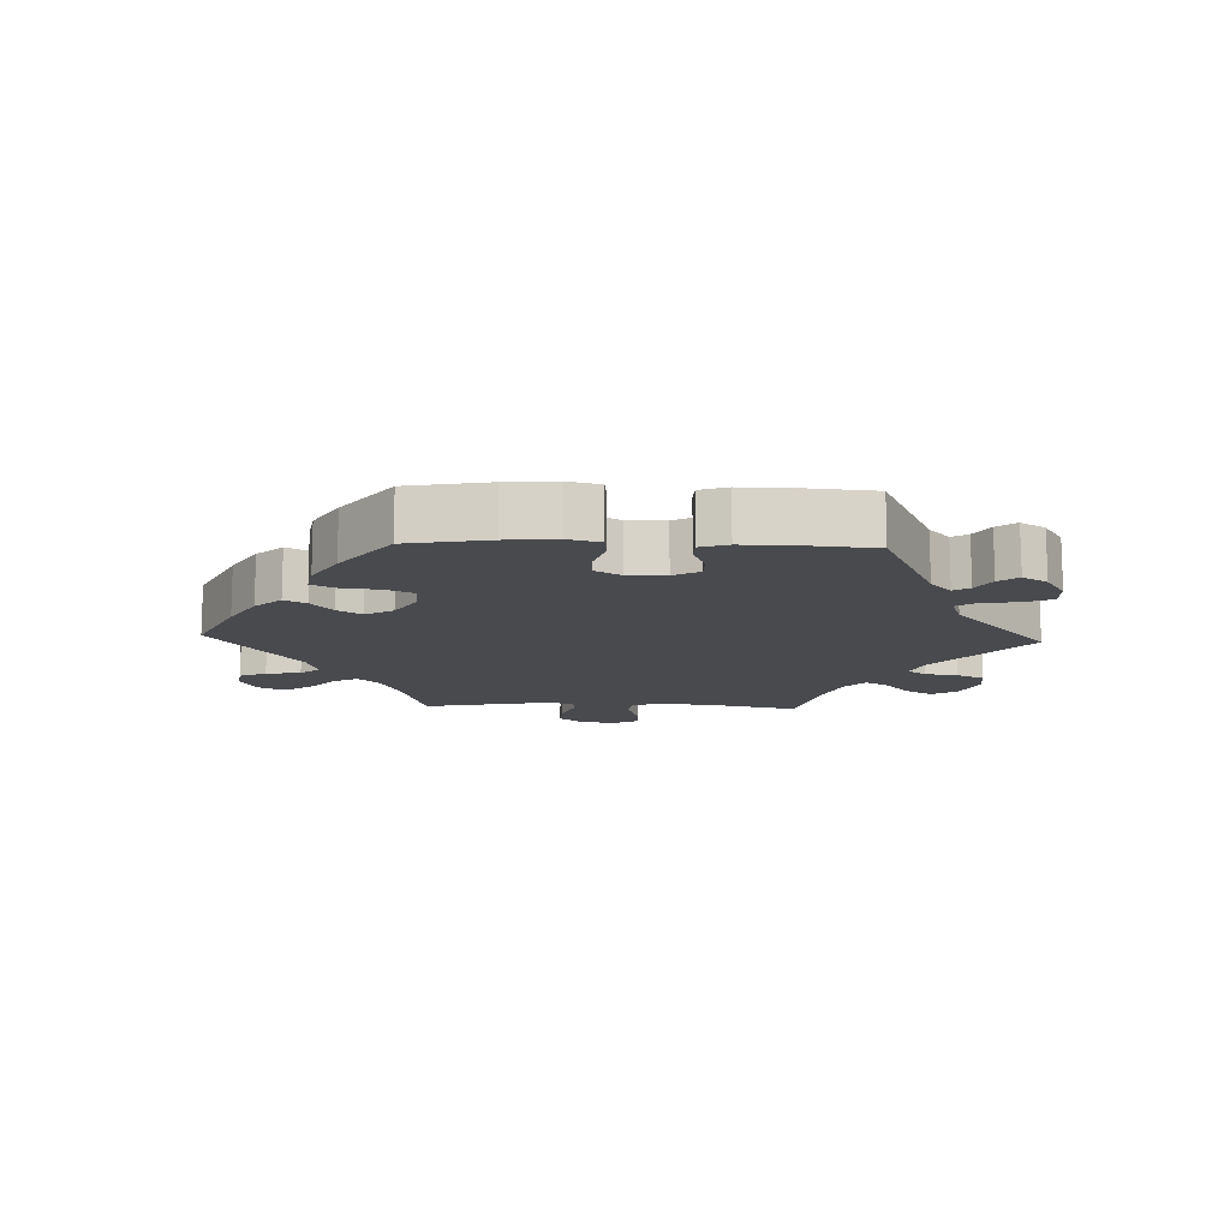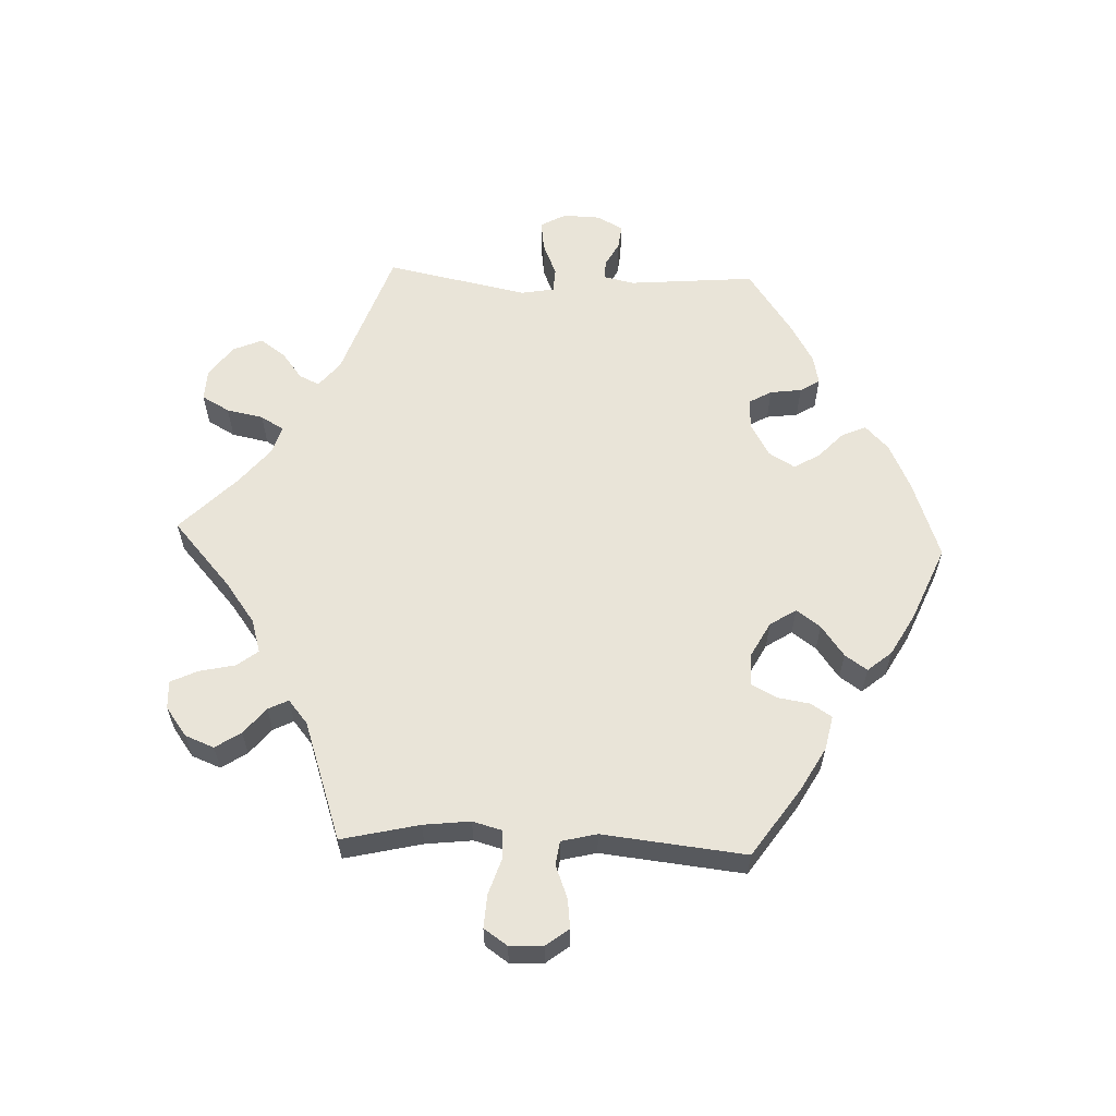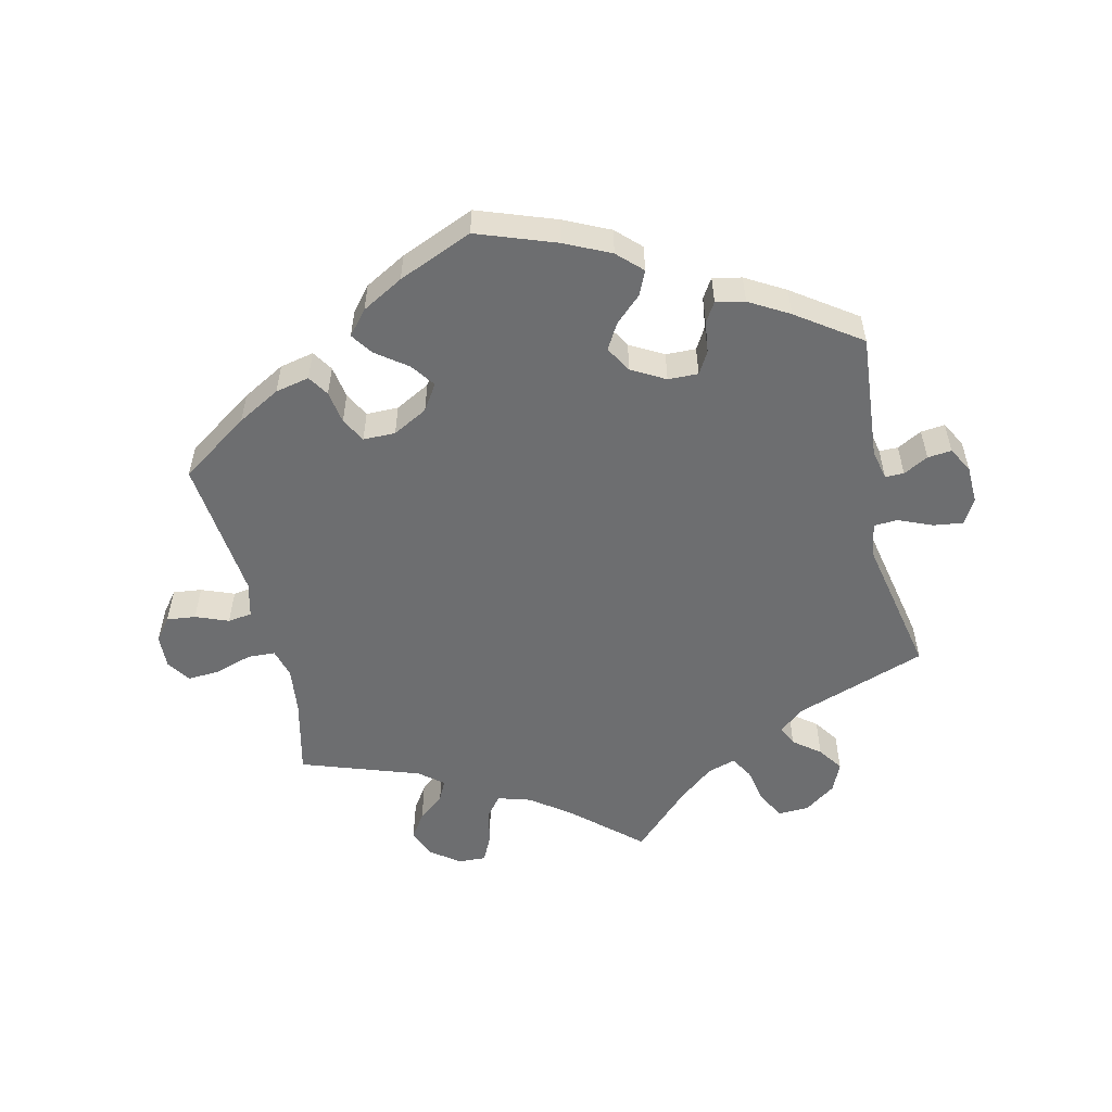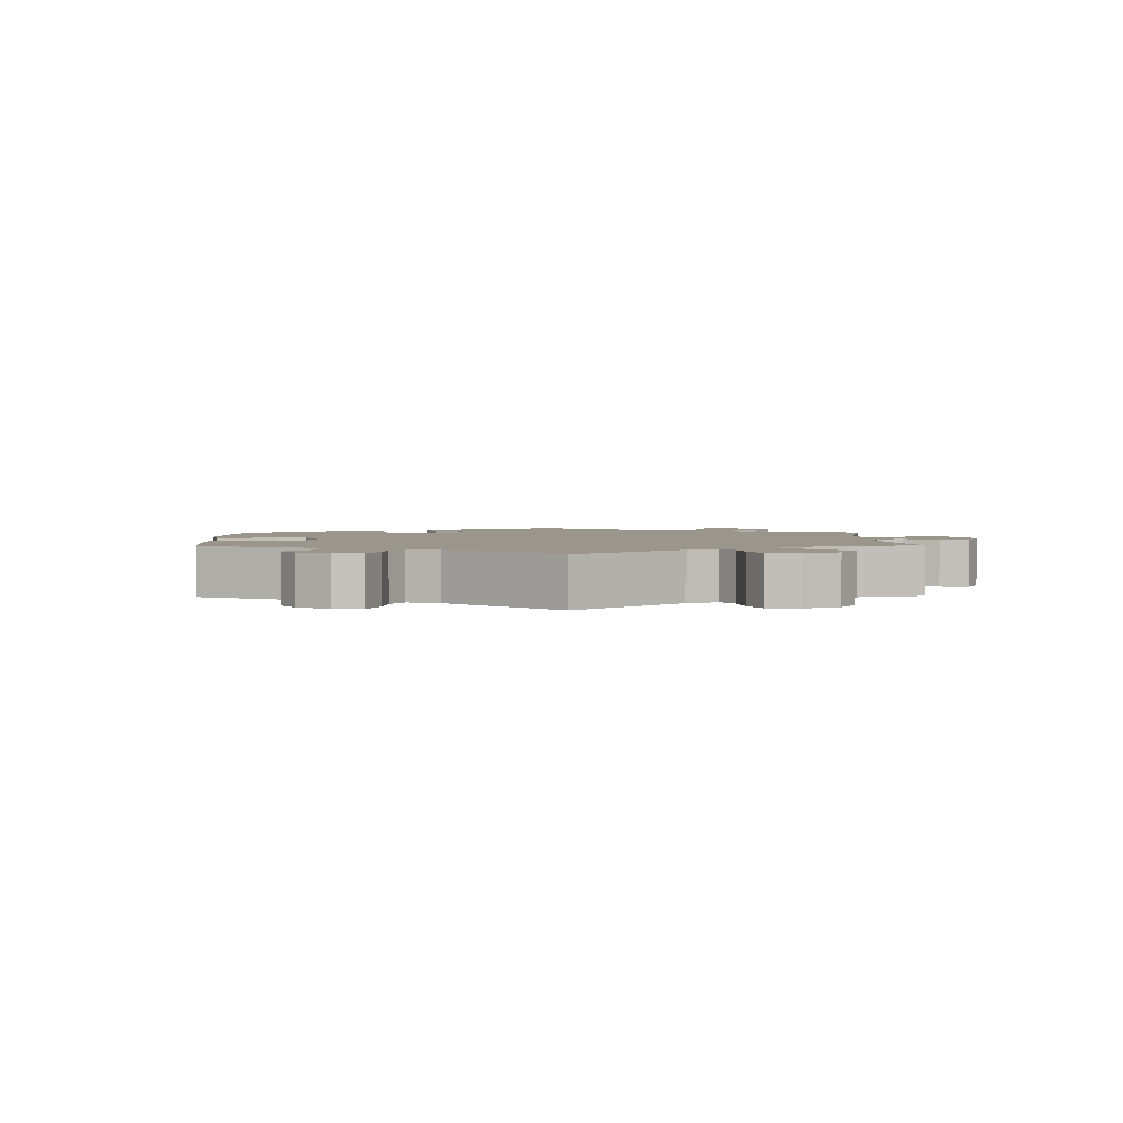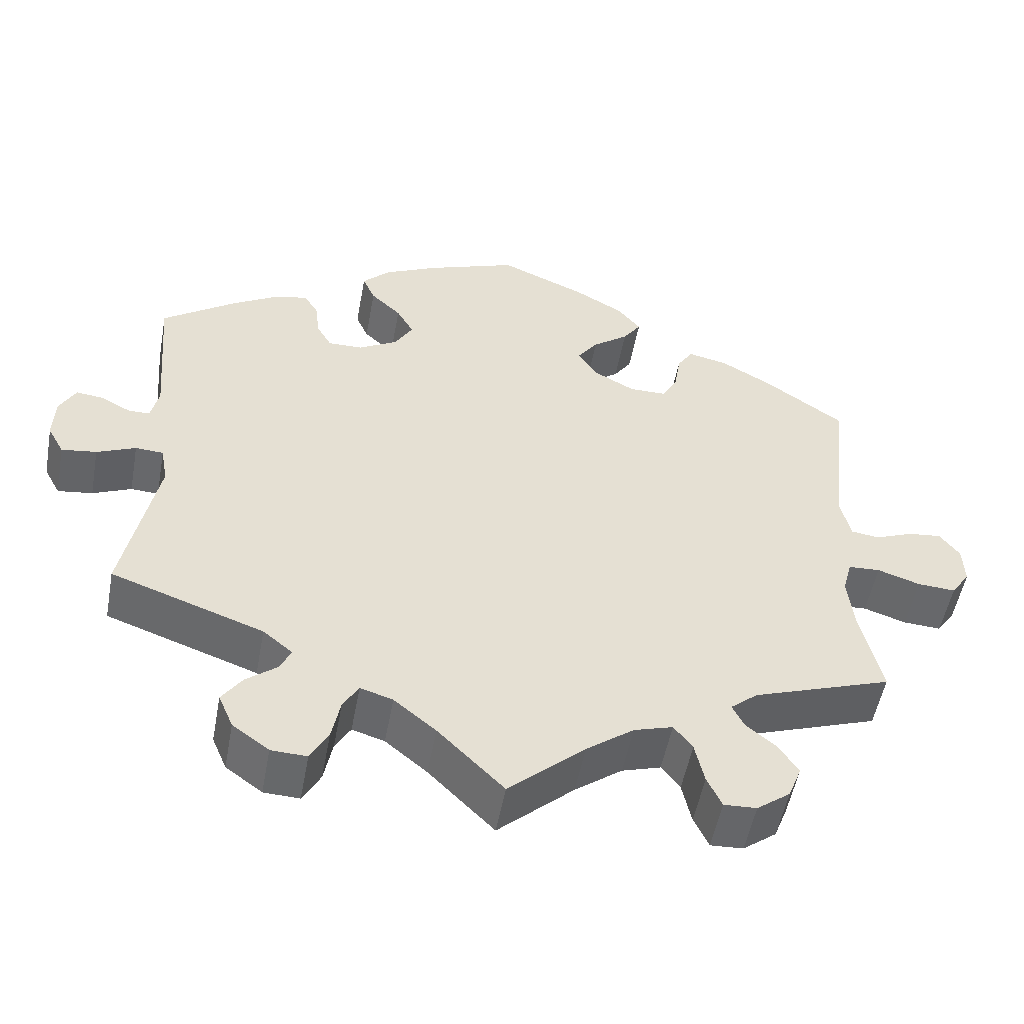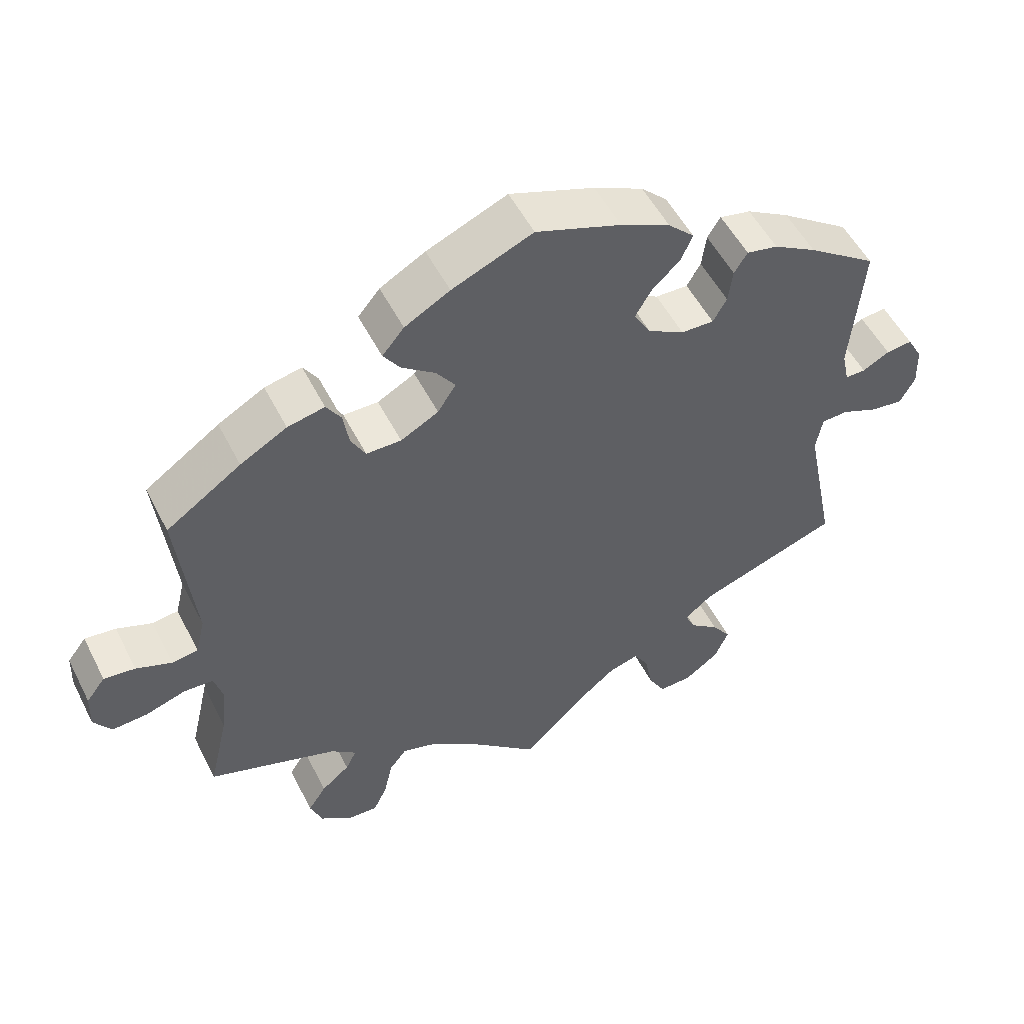
<metadata>
{"format":"obj","ext":"obj","renderer":"f3d","projection":"perspective","resolution":1024,"background":"white","views":[{"elev":-13.1,"azim":27.8,"up":"+Y"},{"elev":60.1,"azim":-87.7,"up":"+Y"},{"elev":-54.3,"azim":12.9,"up":"+Y"},{"elev":2.5,"azim":118.5,"up":"+Y"},{"elev":-52.1,"azim":169.6,"up":"+Z"},{"elev":52.7,"azim":-26.5,"up":"+Z"}]}
</metadata>
<code>
v 0.116 0.07 0.536
v 0.184 0.07 0.504
v 0.22 0.07 0.469
v 0.204 0.07 0.433
v 0.165 0.07 0.396
v 0.143 0.07 0.358
v 0.166 0.07 0.319
v 0.216 0.07 0.291
v 0.261 0.07 0.29
v 0.28 0.07 0.323
v 0.286 0.07 0.37
v 0.304 0.07 0.399
v 0.347 0.07 0.39
v 0.406 0.07 0.356
v 0.501 0.07 0.29
v 0.485 0.07 0.101
v 0.495 0.07 0.056
v 0.523 0.07 0.056
v 0.56 0.07 0.076
v 0.596 0.07 0.08
v 0.617 0.07 0.042
v 0.619 0.07 -0.014
v 0.598 0.07 -0.052
v 0.553 0.07 -0.046
v 0.503 0.07 -0.025
v 0.467 0.07 -0.027
v 0.458 0.07 -0.077
v 0.501 0.07 -0.289
v 0.305 0.07 -0.358
v 0.267 0.07 -0.389
v 0.281 0.07 -0.419
v 0.321 0.07 -0.45
v 0.347 0.07 -0.487
v 0.328 0.07 -0.531
v 0.281 0.07 -0.565
v 0.235 0.07 -0.567
v 0.212 0.07 -0.526
v 0.201 0.07 -0.471
v 0.181 0.07 -0.437
v 0.139 0.07 -0.45
v 0.085 0.07 -0.494
v 0 0.07 -0.578
v -0.098 0.07 -0.491
v -0.159 0.07 -0.446
v -0.209 0.07 -0.431
v -0.233 0.07 -0.462
v -0.245 0.07 -0.516
v -0.264 0.07 -0.556
v -0.306 0.07 -0.554
v -0.349 0.07 -0.522
v -0.366 0.07 -0.479
v -0.341 0.07 -0.441
v -0.302 0.07 -0.409
v -0.287 0.07 -0.379
v -0.322 0.07 -0.35
v -0.5 0.07 -0.289
v -0.473 0.07 -0.173
v -0.465 0.07 -0.103
v -0.477 0.07 -0.059
v -0.518 0.07 -0.057
v -0.573 0.07 -0.075
v -0.622 0.07 -0.078
v -0.646 0.07 -0.043
v -0.644 0.07 0.007
v -0.618 0.07 0.041
v -0.575 0.07 0.036
v -0.526 0.07 0.017
v -0.49 0.07 0.022
v -0.477 0.07 0.075
v -0.5 0.07 0.289
v -0.397 0.07 0.36
v -0.333 0.07 0.396
v -0.282 0.07 0.407
v -0.262 0.07 0.376
v -0.254 0.07 0.327
v -0.234 0.07 0.29
v -0.186 0.07 0.29
v -0.134 0.07 0.318
v -0.109 0.07 0.357
v -0.135 0.07 0.393
v -0.181 0.07 0.427
v -0.204 0.07 0.46
v -0.174 0.07 0.496
v -0.112 0.07 0.531
v -0.001 0.07 0.578
v 0.116 0 0.536
v 0.184 0 0.504
v 0.22 0 0.469
v 0.204 0 0.433
v 0.165 0 0.396
v 0.143 0 0.358
v 0.166 0 0.319
v 0.216 0 0.291
v 0.261 0 0.29
v 0.28 0 0.323
v 0.286 0 0.37
v 0.304 0 0.399
v 0.347 0 0.39
v 0.406 0 0.356
v 0.501 0 0.29
v 0.485 0 0.101
v 0.495 0 0.056
v 0.523 0 0.056
v 0.56 0 0.076
v 0.596 0 0.08
v 0.617 0 0.042
v 0.619 0 -0.014
v 0.598 0 -0.052
v 0.553 0 -0.046
v 0.503 0 -0.025
v 0.467 0 -0.027
v 0.458 0 -0.077
v 0.501 0 -0.289
v 0.305 0 -0.358
v 0.267 0 -0.389
v 0.281 0 -0.419
v 0.321 0 -0.45
v 0.347 0 -0.487
v 0.328 0 -0.531
v 0.281 0 -0.565
v 0.235 0 -0.567
v 0.212 0 -0.526
v 0.201 0 -0.471
v 0.181 0 -0.437
v 0.139 0 -0.45
v 0.085 0 -0.494
v 0 0 -0.578
v -0.098 0 -0.491
v -0.159 0 -0.446
v -0.209 0 -0.431
v -0.233 0 -0.462
v -0.245 0 -0.516
v -0.264 0 -0.556
v -0.306 0 -0.554
v -0.349 0 -0.522
v -0.366 0 -0.479
v -0.341 0 -0.441
v -0.302 0 -0.409
v -0.287 0 -0.379
v -0.322 0 -0.35
v -0.5 0 -0.289
v -0.473 0 -0.173
v -0.465 0 -0.103
v -0.477 0 -0.059
v -0.518 0 -0.057
v -0.573 0 -0.075
v -0.622 0 -0.078
v -0.646 0 -0.043
v -0.644 0 0.007
v -0.618 0 0.041
v -0.575 0 0.036
v -0.526 0 0.017
v -0.49 0 0.022
v -0.477 0 0.075
v -0.5 0 0.289
v -0.397 0 0.36
v -0.333 0 0.396
v -0.282 0 0.407
v -0.262 0 0.376
v -0.254 0 0.327
v -0.234 0 0.29
v -0.186 0 0.29
v -0.134 0 0.318
v -0.109 0 0.357
v -0.135 0 0.393
v -0.181 0 0.427
v -0.204 0 0.46
v -0.174 0 0.496
v -0.112 0 0.531
v -0.001 0 0.578
f 80 81 82 83
f 79 80 83 84
f 72 73 74 75
f 72 75 76
f 69 70 71 72
f 68 69 72 76
f 64 65 66 67
f 62 63 64 67
f 60 61 62 67
f 59 60 67 68
f 58 59 68 76
f 55 56 57
f 54 55 57 58
f 50 51 52 53
f 50 53 54
f 49 50 54
f 46 47 48 49
f 45 46 49 54
f 44 45 54 58
f 41 42 43
f 40 41 43 44
f 39 40 44 58
f 35 36 37 38
f 35 38 39
f 34 35 39
f 31 32 33 34
f 30 31 34 39
f 29 30 39 58
f 27 28 29 58
f 22 23 24 25
f 22 25 26
f 21 22 26
f 18 19 20 21
f 17 18 21 26
f 16 17 26
f 10 11 12 13
f 9 10 13 14
f 2 3 4 5
f 2 5 6
f 1 2 6
f 79 84 85 1
f 27 58 76 77
f 27 77 78
f 9 14 15 16
f 8 9 16 26
f 7 8 26 27
f 78 79 1 6
f 7 27 78
f 6 7 78
f 168 167 166 165
f 169 168 165 164
f 160 159 158 157
f 161 160 157
f 157 156 155 154
f 161 157 154 153
f 152 151 150 149
f 152 149 148 147
f 152 147 146 145
f 153 152 145 144
f 161 153 144 143
f 142 141 140
f 143 142 140 139
f 138 137 136 135
f 139 138 135
f 139 135 134
f 134 133 132 131
f 139 134 131 130
f 143 139 130 129
f 128 127 126
f 129 128 126 125
f 143 129 125 124
f 123 122 121 120
f 124 123 120
f 124 120 119
f 119 118 117 116
f 124 119 116 115
f 143 124 115 114
f 143 114 113 112
f 110 109 108 107
f 111 110 107
f 111 107 106
f 106 105 104 103
f 111 106 103 102
f 111 102 101
f 98 97 96 95
f 99 98 95 94
f 90 89 88 87
f 91 90 87
f 91 87 86
f 86 170 169 164
f 162 161 143 112
f 163 162 112
f 101 100 99 94
f 111 101 94 93
f 112 111 93 92
f 91 86 164 163
f 163 112 92
f 163 92 91
f 1 86 87 2
f 2 87 88 3
f 3 88 89 4
f 4 89 90 5
f 5 90 91 6
f 6 91 92 7
f 7 92 93 8
f 8 93 94 9
f 9 94 95 10
f 10 95 96 11
f 11 96 97 12
f 12 97 98 13
f 13 98 99 14
f 14 99 100 15
f 15 100 101 16
f 16 101 102 17
f 17 102 103 18
f 18 103 104 19
f 19 104 105 20
f 20 105 106 21
f 21 106 107 22
f 22 107 108 23
f 23 108 109 24
f 24 109 110 25
f 25 110 111 26
f 26 111 112 27
f 27 112 113 28
f 28 113 114 29
f 29 114 115 30
f 30 115 116 31
f 31 116 117 32
f 32 117 118 33
f 33 118 119 34
f 34 119 120 35
f 35 120 121 36
f 36 121 122 37
f 37 122 123 38
f 38 123 124 39
f 39 124 125 40
f 40 125 126 41
f 41 126 127 42
f 42 127 128 43
f 43 128 129 44
f 44 129 130 45
f 45 130 131 46
f 46 131 132 47
f 47 132 133 48
f 48 133 134 49
f 49 134 135 50
f 50 135 136 51
f 51 136 137 52
f 52 137 138 53
f 53 138 139 54
f 54 139 140 55
f 55 140 141 56
f 56 141 142 57
f 57 142 143 58
f 58 143 144 59
f 59 144 145 60
f 60 145 146 61
f 61 146 147 62
f 62 147 148 63
f 63 148 149 64
f 64 149 150 65
f 65 150 151 66
f 66 151 152 67
f 67 152 153 68
f 68 153 154 69
f 69 154 155 70
f 70 155 156 71
f 71 156 157 72
f 72 157 158 73
f 73 158 159 74
f 74 159 160 75
f 75 160 161 76
f 76 161 162 77
f 77 162 163 78
f 78 163 164 79
f 79 164 165 80
f 80 165 166 81
f 81 166 167 82
f 82 167 168 83
f 83 168 169 84
f 84 169 170 85
f 85 170 86 1

</code>
